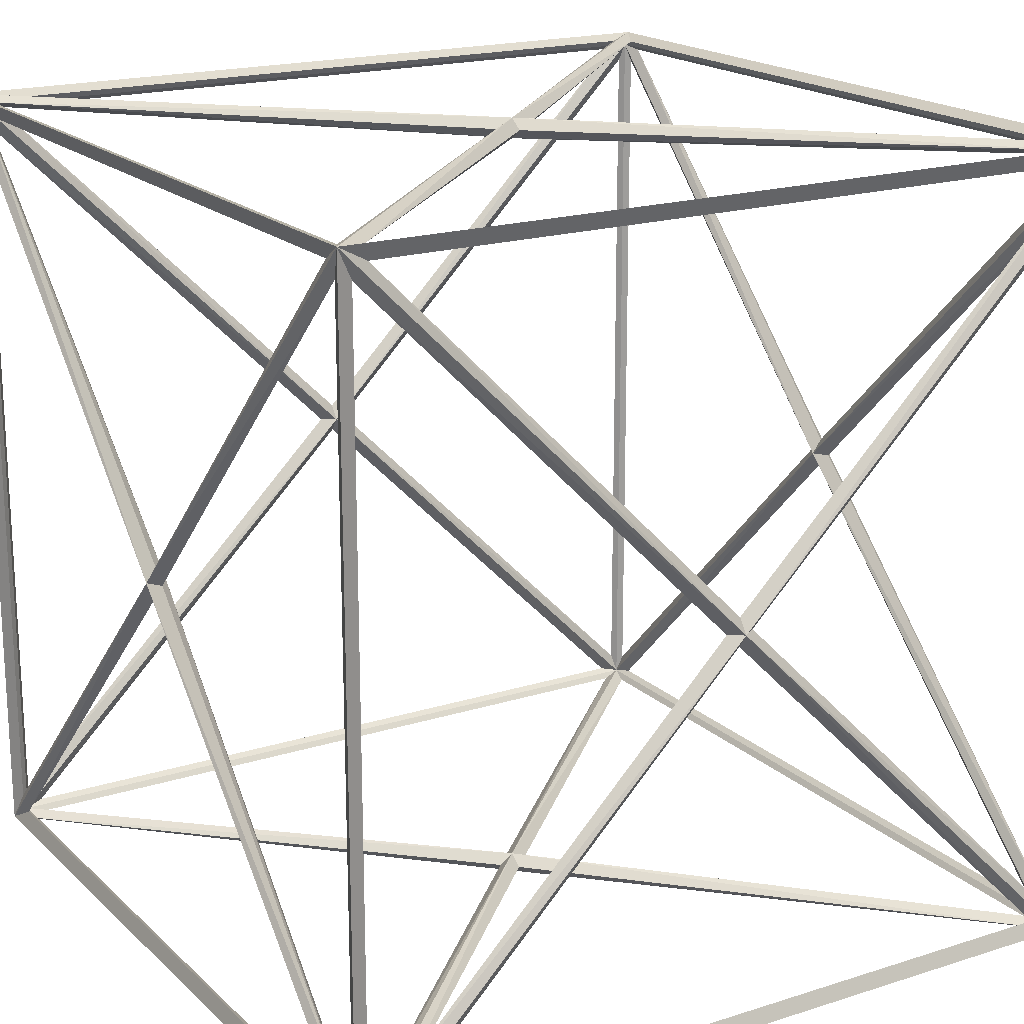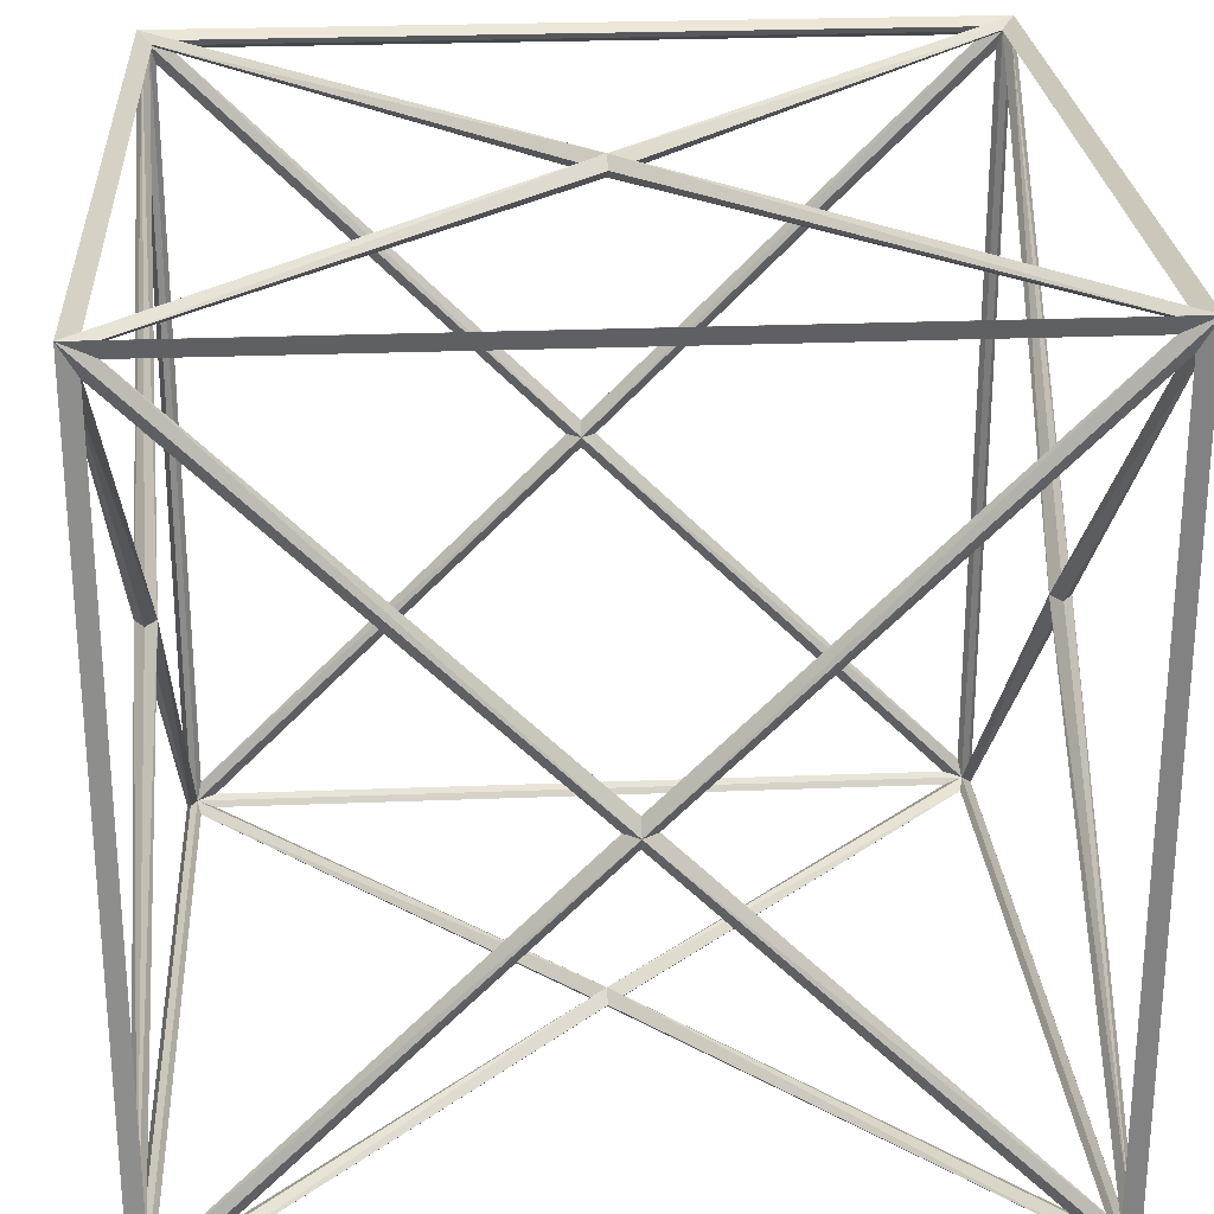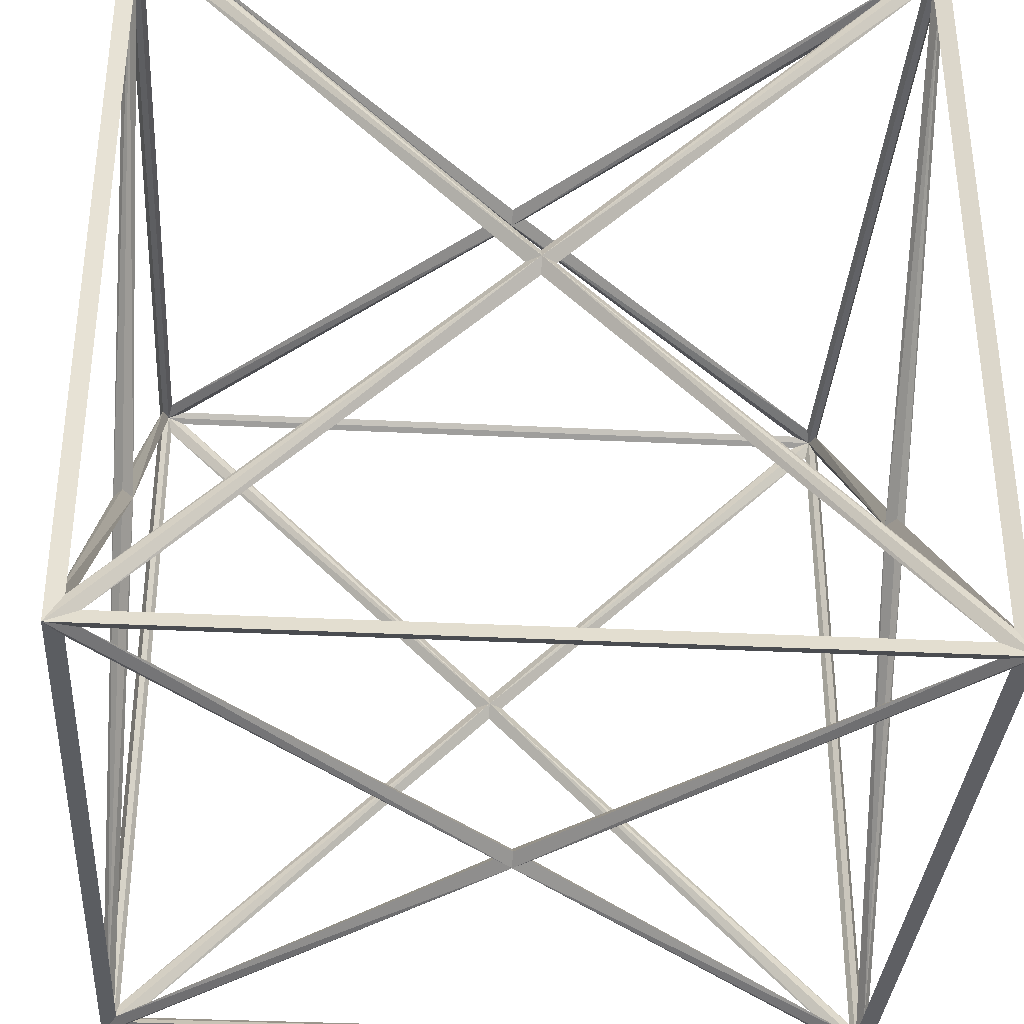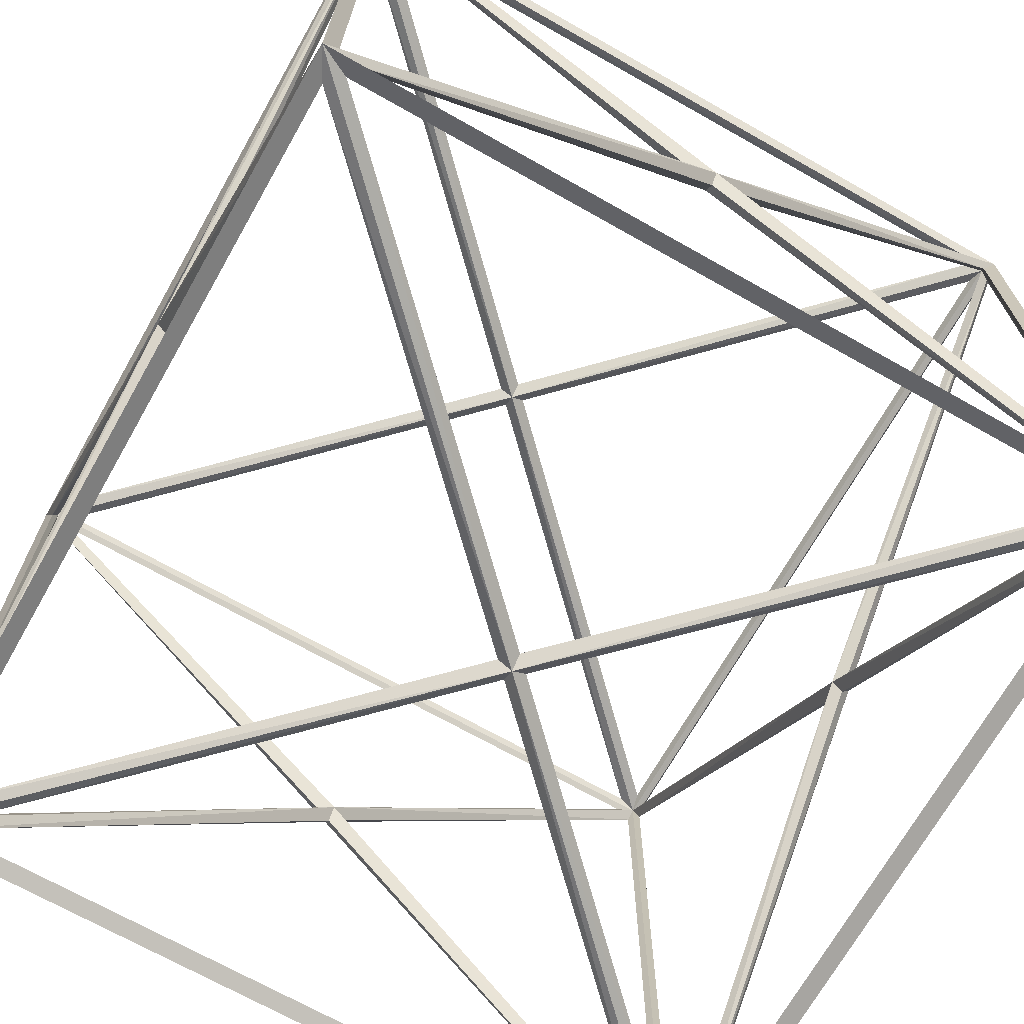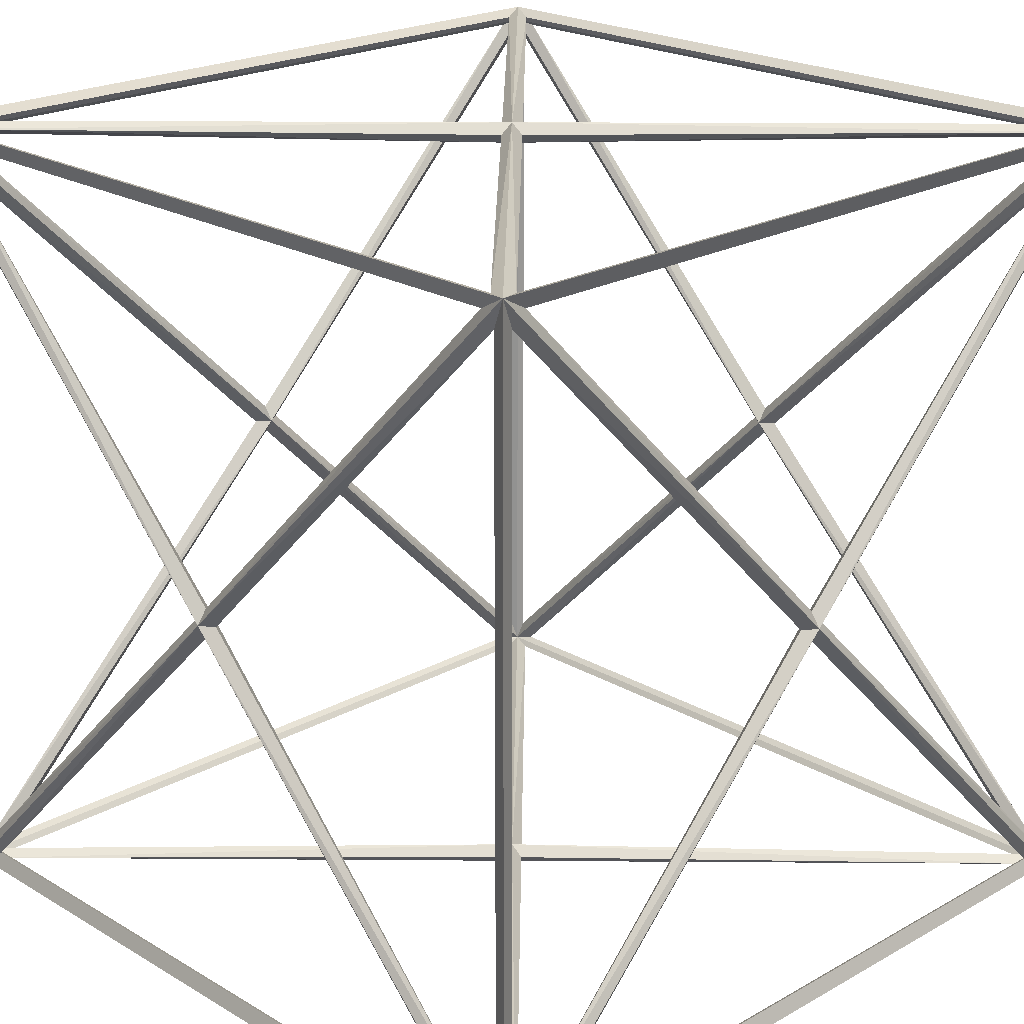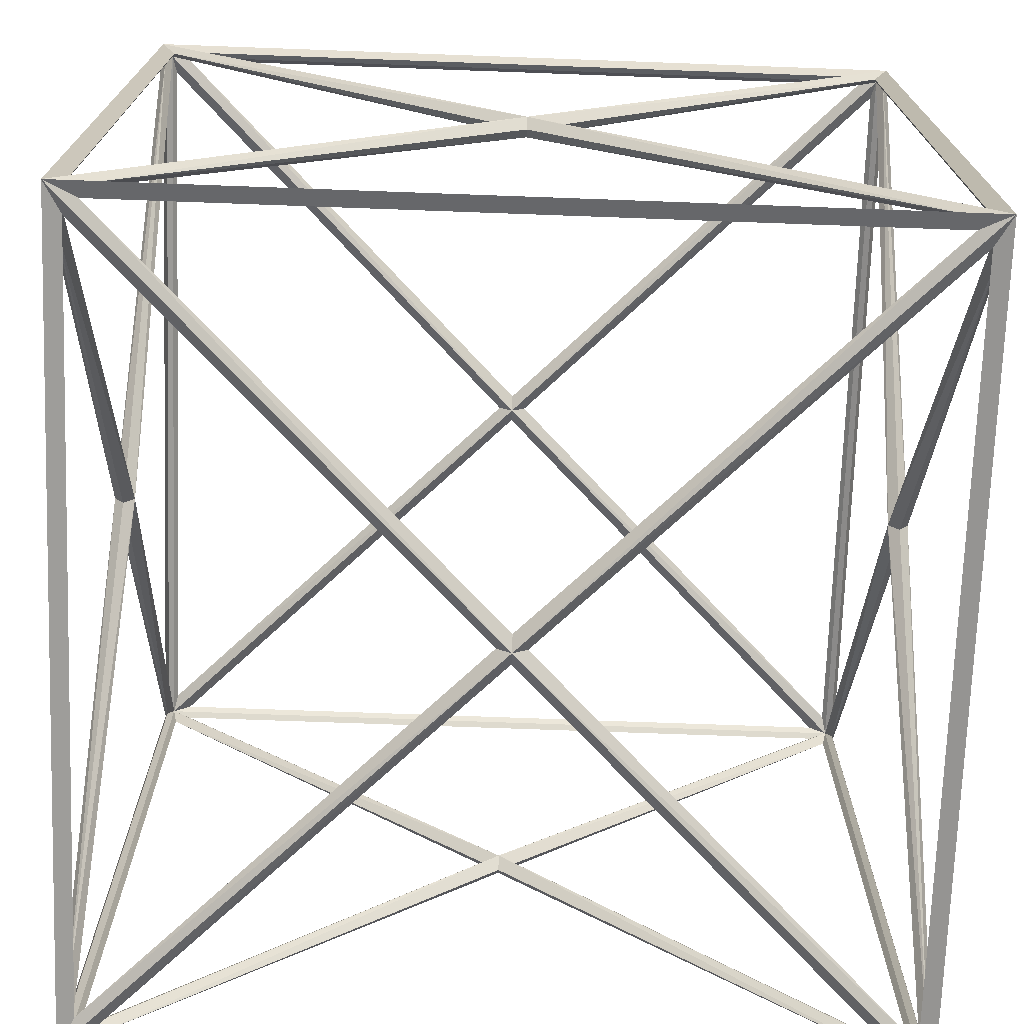
<metadata>
{"format":"obj","ext":"obj","renderer":"f3d","projection":"perspective","resolution":1024,"background":"white","views":[{"elev":18.7,"azim":148.7,"up":"+Z"},{"elev":25.4,"azim":-3.7,"up":"+Y"},{"elev":-34.7,"azim":-3.8,"up":"+Y"},{"elev":-69.8,"azim":60.5,"up":"+Z"},{"elev":21.8,"azim":135.7,"up":"+Y"},{"elev":-72.2,"azim":87.9,"up":"+Z"}]}
</metadata>
<code>
o Cube
v -0.9711 -0.9711 0.9711
v -1 -1 1
v -0.9711 0.9711 0.9711
v -1 1 1
v -0.9711 -0.9711 -0.9711
v -1 -1 -1
v -0.9711 0.9711 -0.9711
v -1 1 -1
v 0.9711 -0.9711 0.9711
v 1 -1 1
v 0.9711 0.9711 0.9711
v 1 1 1
v 0.9711 -0.9711 -0.9711
v 1 -1 -1
v 0.9711 0.9711 -0.9711
v 1 1 -1
v 0 0.95 0
v 0 1 0
v 0.95 0 0
v 1 0 0
v 0 0 0.95
v 0 0 1
v -0.95 0 0
v -1 0 0
v 0 0 -0.95
v 0 0 -1
v 0 -0.95 0
v 0 -1 0
v -0.9856 0.9606 0.9252
v -0.9856 0.9606 -0.9252
v -0.975 0.03535 0
v 0.9252 -0.9606 -0.9856
v -0.9252 -0.9606 -0.9856
v 0 -0.03535 -0.975
v 0.9856 0.9252 0.9606
v 0.9856 -0.9252 0.9606
v 0.975 0 0.03535
v 0.9252 0.9606 0.9856
v -0.9252 0.9606 0.9856
v 0 0.03535 0.975
v 0.9606 -0.9856 -0.9252
v 0.9606 -0.9856 0.9252
v 0.03535 -0.975 0
v -0.9606 0.9856 -0.9252
v -0.9606 0.9856 0.9252
v -0.03535 0.975 0
v 0.9856 -0.9606 0.9252
v 0.9856 -0.9606 -0.9252
v 0.975 -0.03535 0
v -0.9252 0.9856 0.9606
v 0.9252 0.9856 0.9606
v 0 0.975 0.03535
v 0.9252 0.9856 -0.9606
v -0.9252 0.9856 -0.9606
v 0 0.975 -0.03535
v 0.9606 0.9856 0.9252
v 0.9606 0.9856 -0.9252
v 0.03535 0.975 0
v 0.9606 -0.9252 0.9856
v 0.9606 0.9252 0.9856
v 0.03535 0 0.975
v 0.9856 0.9606 -0.9252
v 0.9856 0.9606 0.9252
v 0.975 0.03535 0
v 0.9856 -0.9252 -0.9606
v 0.9856 0.9252 -0.9606
v 0.975 0 -0.03535
v -0.9856 -0.9606 -0.9252
v -0.9856 -0.9606 0.9252
v -0.975 -0.03535 0
v -0.9606 0.9252 0.9856
v -0.9606 -0.9252 0.9856
v -0.03535 0 0.975
v -0.9252 -0.9606 0.9856
v 0.9252 -0.9606 0.9856
v 0 -0.03535 0.975
v -0.9252 0.9606 -0.9856
v 0.9252 0.9606 -0.9856
v 0 0.03535 -0.975
v -0.9856 0.9252 -0.9606
v -0.9856 -0.9252 -0.9606
v -0.975 0 -0.03535
v -0.9856 -0.9252 0.9606
v -0.9856 0.9252 0.9606
v -0.975 0 0.03535
v -0.9606 -0.9252 -0.9856
v -0.9606 0.9252 -0.9856
v -0.03535 0 -0.975
v 0.9606 0.9252 -0.9856
v 0.9606 -0.9252 -0.9856
v 0.03535 0 -0.975
v 0.9252 -0.9856 0.9606
v -0.9252 -0.9856 0.9606
v 0 -0.975 0.03535
v -0.9252 -0.9856 -0.9606
v 0.9252 -0.9856 -0.9606
v 0 -0.975 -0.03535
v -0.9606 -0.9856 0.9252
v -0.9606 -0.9856 -0.9252
v -0.03535 -0.975 0
f 30 3 29
f 29 8 30
f 30 23 7
f 30 24 31
f 29 23 31
f 29 24 4
f 33 13 32
f 32 6 33
f 33 25 5
f 33 26 34
f 32 25 34
f 32 26 14
f 36 11 35
f 35 10 36
f 36 19 9
f 36 20 37
f 35 19 37
f 35 20 12
f 39 11 38
f 38 4 39
f 39 21 3
f 39 22 40
f 38 21 40
f 38 22 12
f 42 13 41
f 41 10 42
f 42 27 9
f 42 28 43
f 41 27 43
f 41 28 14
f 45 7 44
f 44 4 45
f 45 17 3
f 45 18 46
f 44 17 46
f 44 18 8
f 48 9 47
f 47 14 48
f 48 19 13
f 48 20 49
f 47 19 49
f 47 20 10
f 51 3 50
f 50 12 51
f 51 17 11
f 51 18 52
f 50 17 52
f 50 18 4
f 54 15 53
f 53 8 54
f 54 17 7
f 54 18 55
f 53 17 55
f 53 18 16
f 57 11 56
f 56 16 57
f 57 17 15
f 57 18 58
f 56 17 58
f 56 18 12
f 60 9 59
f 59 12 60
f 60 21 11
f 60 22 61
f 59 21 61
f 59 22 10
f 63 15 62
f 62 12 63
f 63 19 11
f 63 20 64
f 62 19 64
f 62 20 16
f 66 13 65
f 65 16 66
f 66 19 15
f 66 20 67
f 65 19 67
f 65 20 14
f 69 5 68
f 68 2 69
f 69 23 1
f 69 24 70
f 68 23 70
f 68 24 6
f 72 3 71
f 71 2 72
f 72 21 1
f 72 22 73
f 71 21 73
f 71 22 4
f 75 1 74
f 74 10 75
f 75 21 9
f 75 22 76
f 74 21 76
f 74 22 2
f 78 7 77
f 77 16 78
f 78 25 15
f 78 26 79
f 77 25 79
f 77 26 8
f 81 7 80
f 80 6 81
f 81 23 5
f 81 24 82
f 80 23 82
f 80 24 8
f 84 1 83
f 83 4 84
f 84 23 3
f 84 24 85
f 83 23 85
f 83 24 2
f 87 5 86
f 86 8 87
f 87 25 7
f 87 26 88
f 86 25 88
f 86 26 6
f 90 15 89
f 89 14 90
f 90 25 13
f 90 26 91
f 89 25 91
f 89 26 16
f 93 9 92
f 92 2 93
f 93 27 1
f 93 28 94
f 92 27 94
f 92 28 10
f 96 5 95
f 95 14 96
f 96 27 13
f 96 28 97
f 95 27 97
f 95 28 6
f 99 1 98
f 98 6 99
f 99 27 5
f 99 28 100
f 98 27 100
f 98 28 2
f 30 7 3
f 29 4 8
f 30 31 23
f 30 8 24
f 29 3 23
f 29 31 24
f 33 5 13
f 32 14 6
f 33 34 25
f 33 6 26
f 32 13 25
f 32 34 26
f 36 9 11
f 35 12 10
f 36 37 19
f 36 10 20
f 35 11 19
f 35 37 20
f 39 3 11
f 38 12 4
f 39 40 21
f 39 4 22
f 38 11 21
f 38 40 22
f 42 9 13
f 41 14 10
f 42 43 27
f 42 10 28
f 41 13 27
f 41 43 28
f 45 3 7
f 44 8 4
f 45 46 17
f 45 4 18
f 44 7 17
f 44 46 18
f 48 13 9
f 47 10 14
f 48 49 19
f 48 14 20
f 47 9 19
f 47 49 20
f 51 11 3
f 50 4 12
f 51 52 17
f 51 12 18
f 50 3 17
f 50 52 18
f 54 7 15
f 53 16 8
f 54 55 17
f 54 8 18
f 53 15 17
f 53 55 18
f 57 15 11
f 56 12 16
f 57 58 17
f 57 16 18
f 56 11 17
f 56 58 18
f 60 11 9
f 59 10 12
f 60 61 21
f 60 12 22
f 59 9 21
f 59 61 22
f 63 11 15
f 62 16 12
f 63 64 19
f 63 12 20
f 62 15 19
f 62 64 20
f 66 15 13
f 65 14 16
f 66 67 19
f 66 16 20
f 65 13 19
f 65 67 20
f 69 1 5
f 68 6 2
f 69 70 23
f 69 2 24
f 68 5 23
f 68 70 24
f 72 1 3
f 71 4 2
f 72 73 21
f 72 2 22
f 71 3 21
f 71 73 22
f 75 9 1
f 74 2 10
f 75 76 21
f 75 10 22
f 74 1 21
f 74 76 22
f 78 15 7
f 77 8 16
f 78 79 25
f 78 16 26
f 77 7 25
f 77 79 26
f 81 5 7
f 80 8 6
f 81 82 23
f 81 6 24
f 80 7 23
f 80 82 24
f 84 3 1
f 83 2 4
f 84 85 23
f 84 4 24
f 83 1 23
f 83 85 24
f 87 7 5
f 86 6 8
f 87 88 25
f 87 8 26
f 86 5 25
f 86 88 26
f 90 13 15
f 89 16 14
f 90 91 25
f 90 14 26
f 89 15 25
f 89 91 26
f 93 1 9
f 92 10 2
f 93 94 27
f 93 2 28
f 92 9 27
f 92 94 28
f 96 13 5
f 95 6 14
f 96 97 27
f 96 14 28
f 95 5 27
f 95 97 28
f 99 5 1
f 98 2 6
f 99 100 27
f 99 6 28
f 98 1 27
f 98 100 28

</code>
